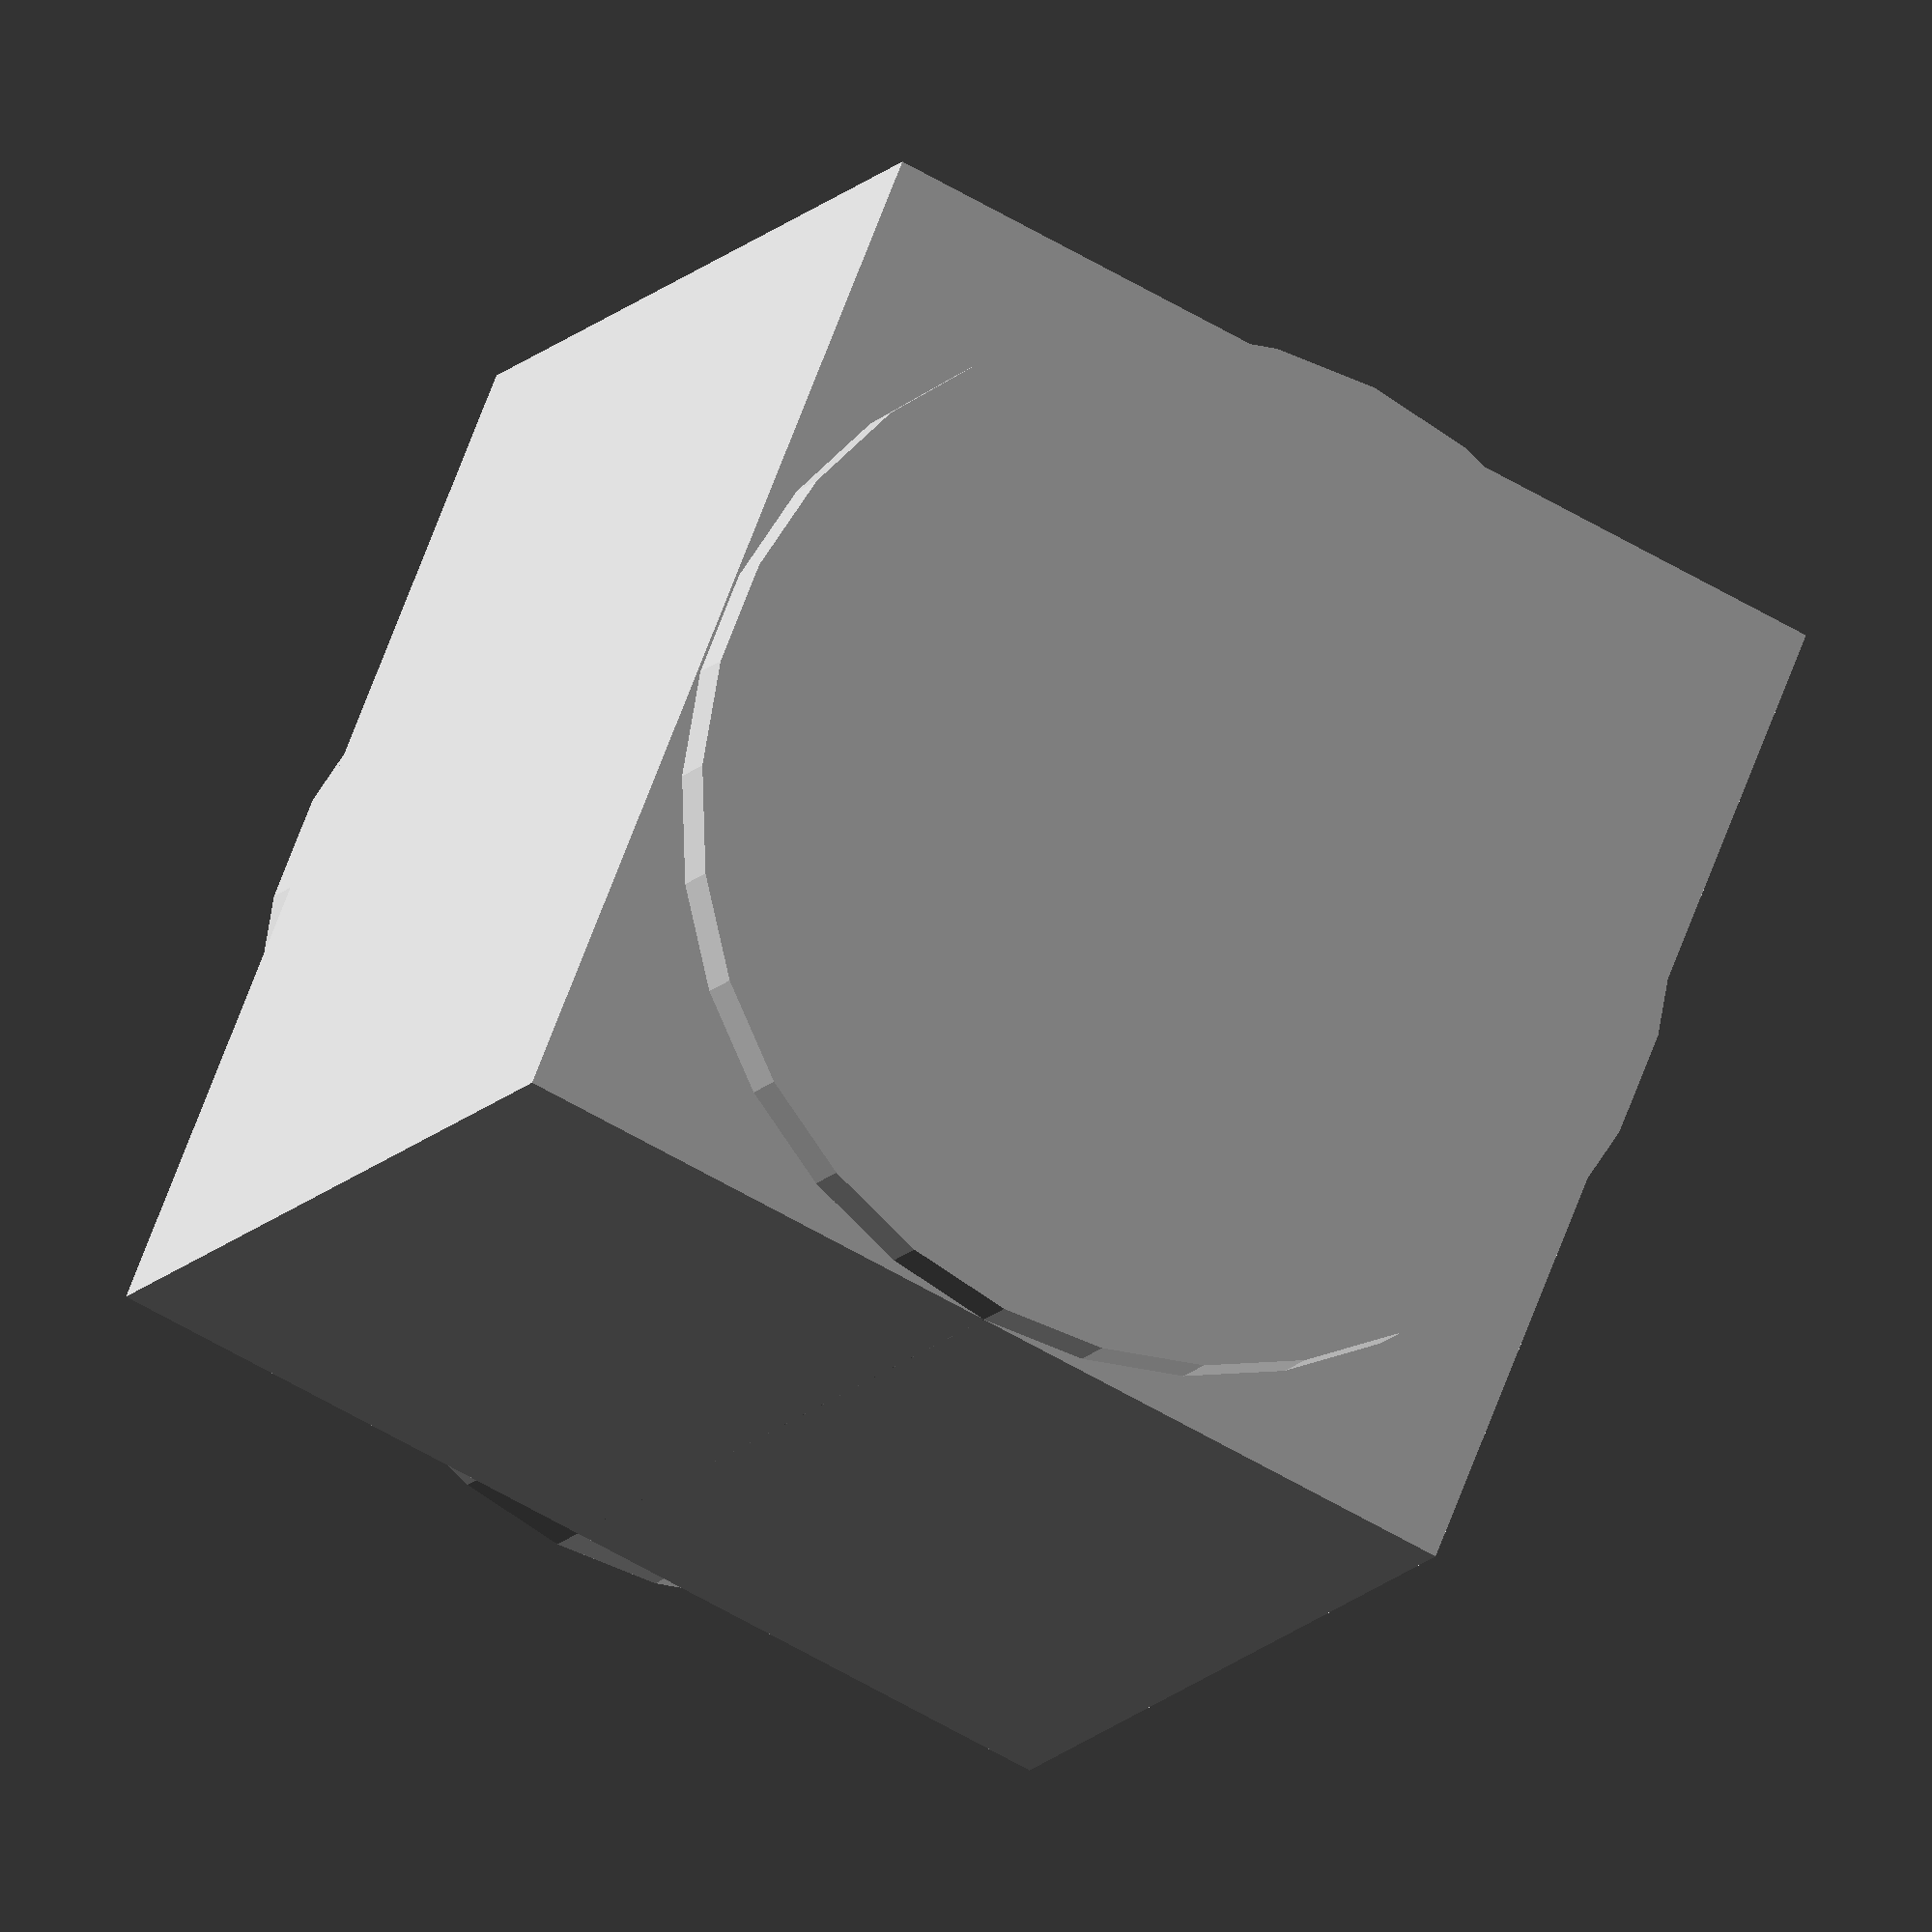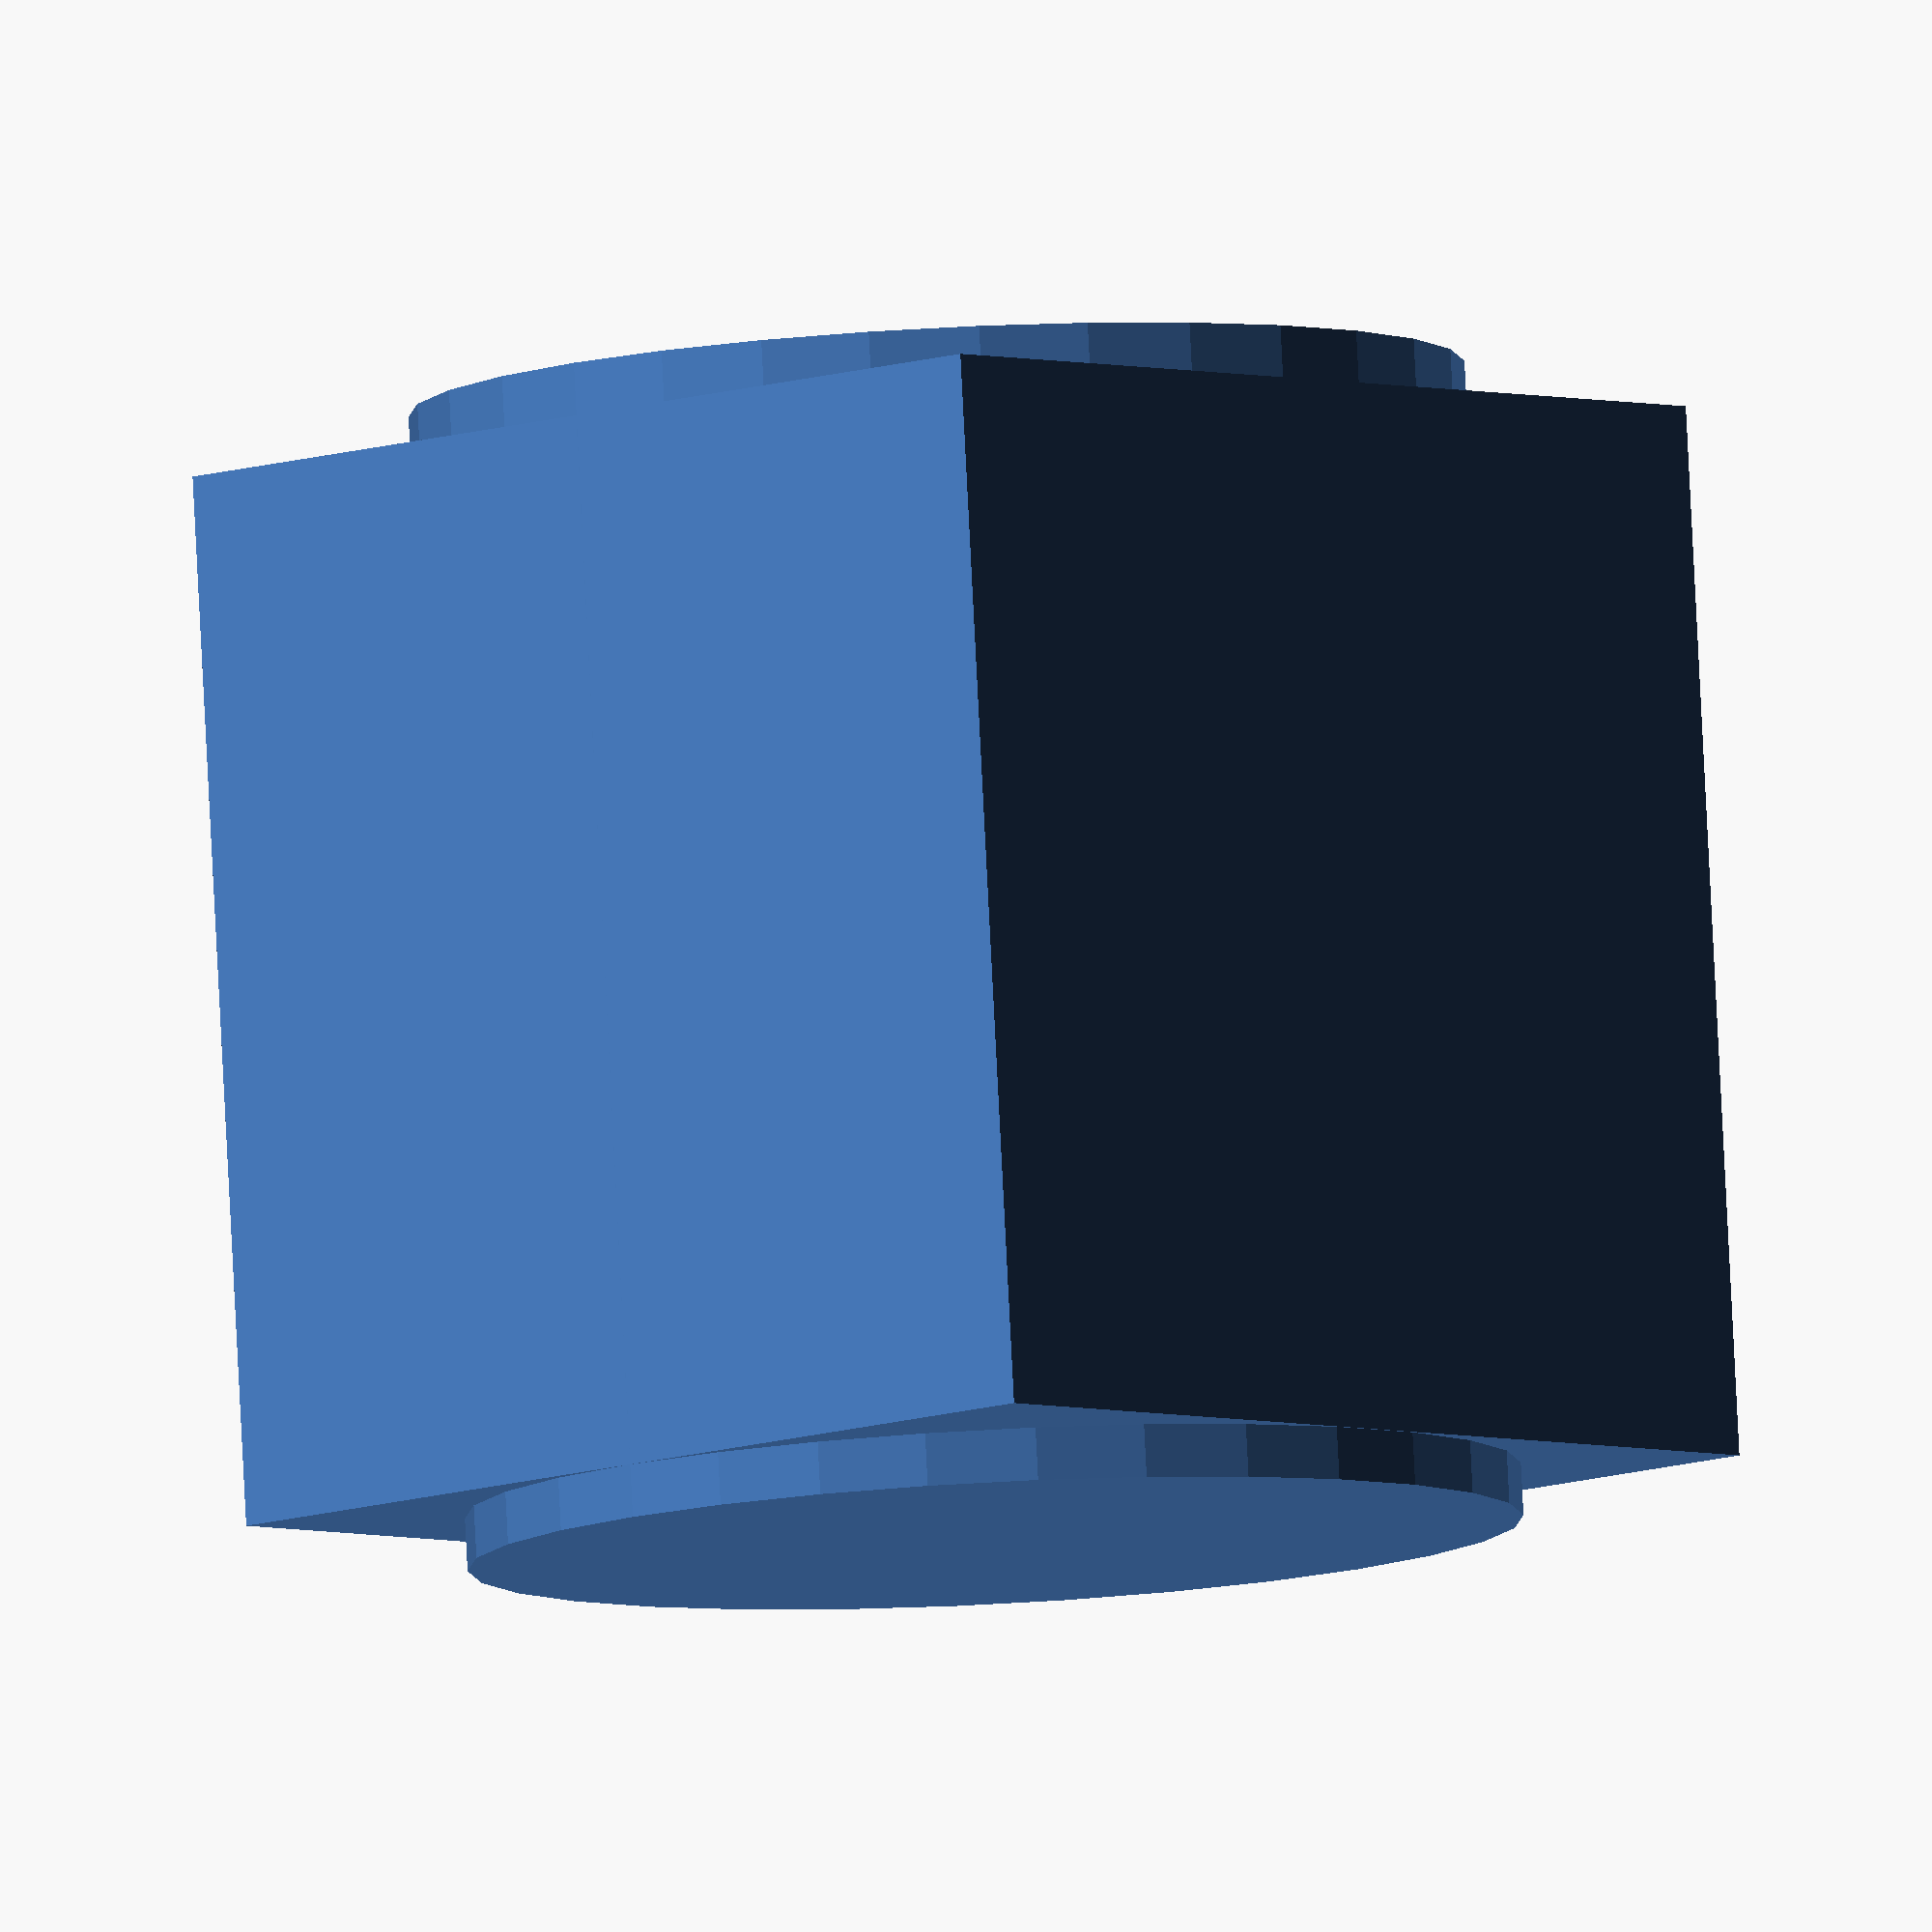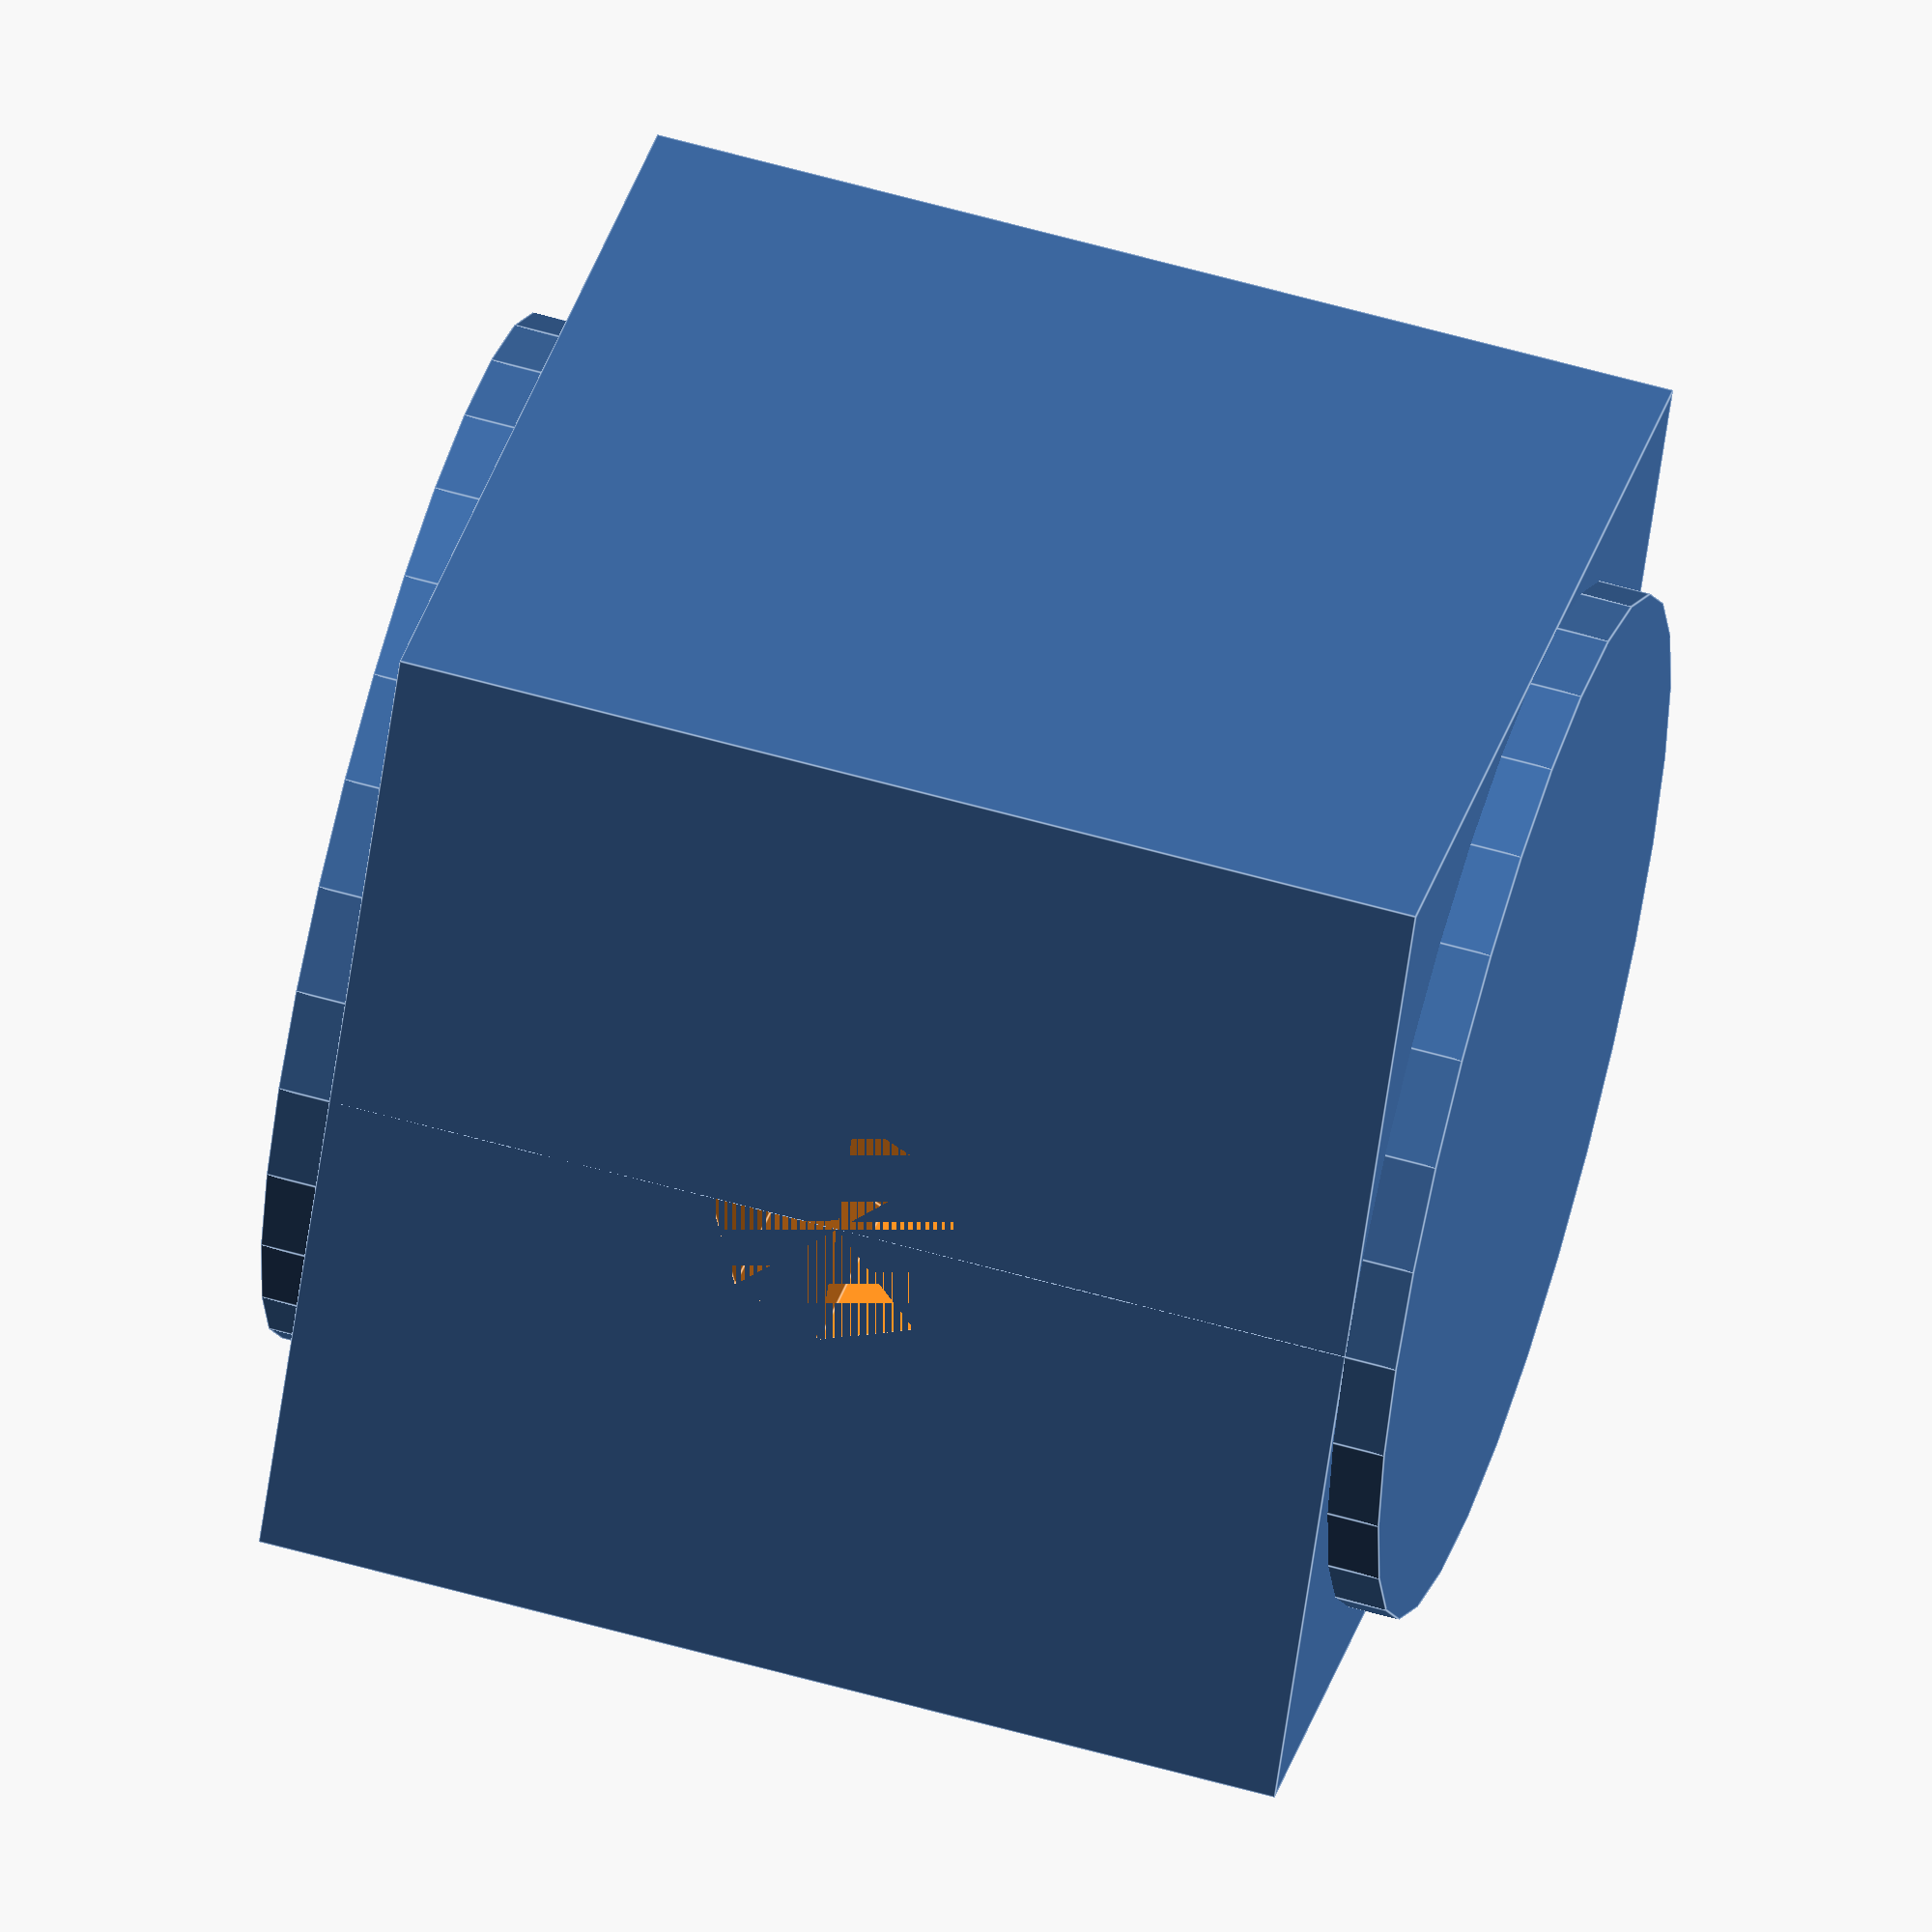
<openscad>
cube_size = 20; // [10:Small,20:Medium,30:Large]

hole_diameter = 5; 
hole_radius = hole_diameter/2;

// How deep should the center hole be?
hole_depth = 5; // [0,1,5,50]

show_wheels = "yes"; // [yes,no]

// How thick should the side wheels be?
wheel_thickness = 1; // [1:40]

// ignore this variable!
// foo=1;

// don't turn functions into params!
function BEZ03(u) = pow((1-u), 3);

// ignore variable values
bing = 3+4;
baz = 3 / hole_depth;

difference() {
  union() {
    translate([0, 0, cube_size/2]) cube([cube_size,cube_size,cube_size], center=true);
    if (show_wheels == "yes") {
      translate([0, 0, cube_size/2]) rotate([0, 90, 0]) {
        cylinder(r=cube_size/2, h=cube_size+(wheel_thickness*2), center=true);
      }
    }
  }
  translate([0, 0, cube_size-hole_depth]) cylinder(r=hole_radius, h=hole_depth);
}
        
</openscad>
<views>
elev=291.6 azim=245.8 roll=200.5 proj=o view=wireframe
elev=3.9 azim=274.0 roll=223.3 proj=o view=wireframe
elev=149.1 azim=187.9 roll=165.9 proj=o view=edges
</views>
